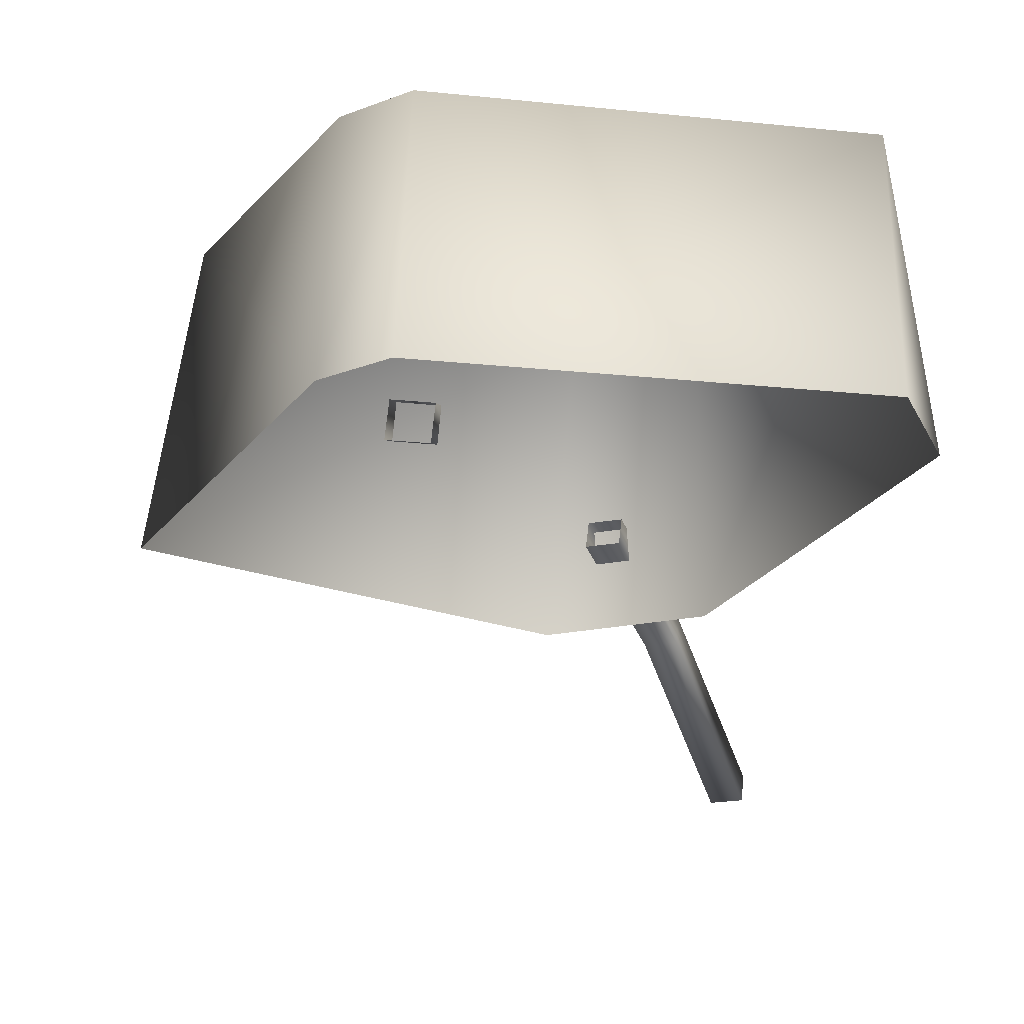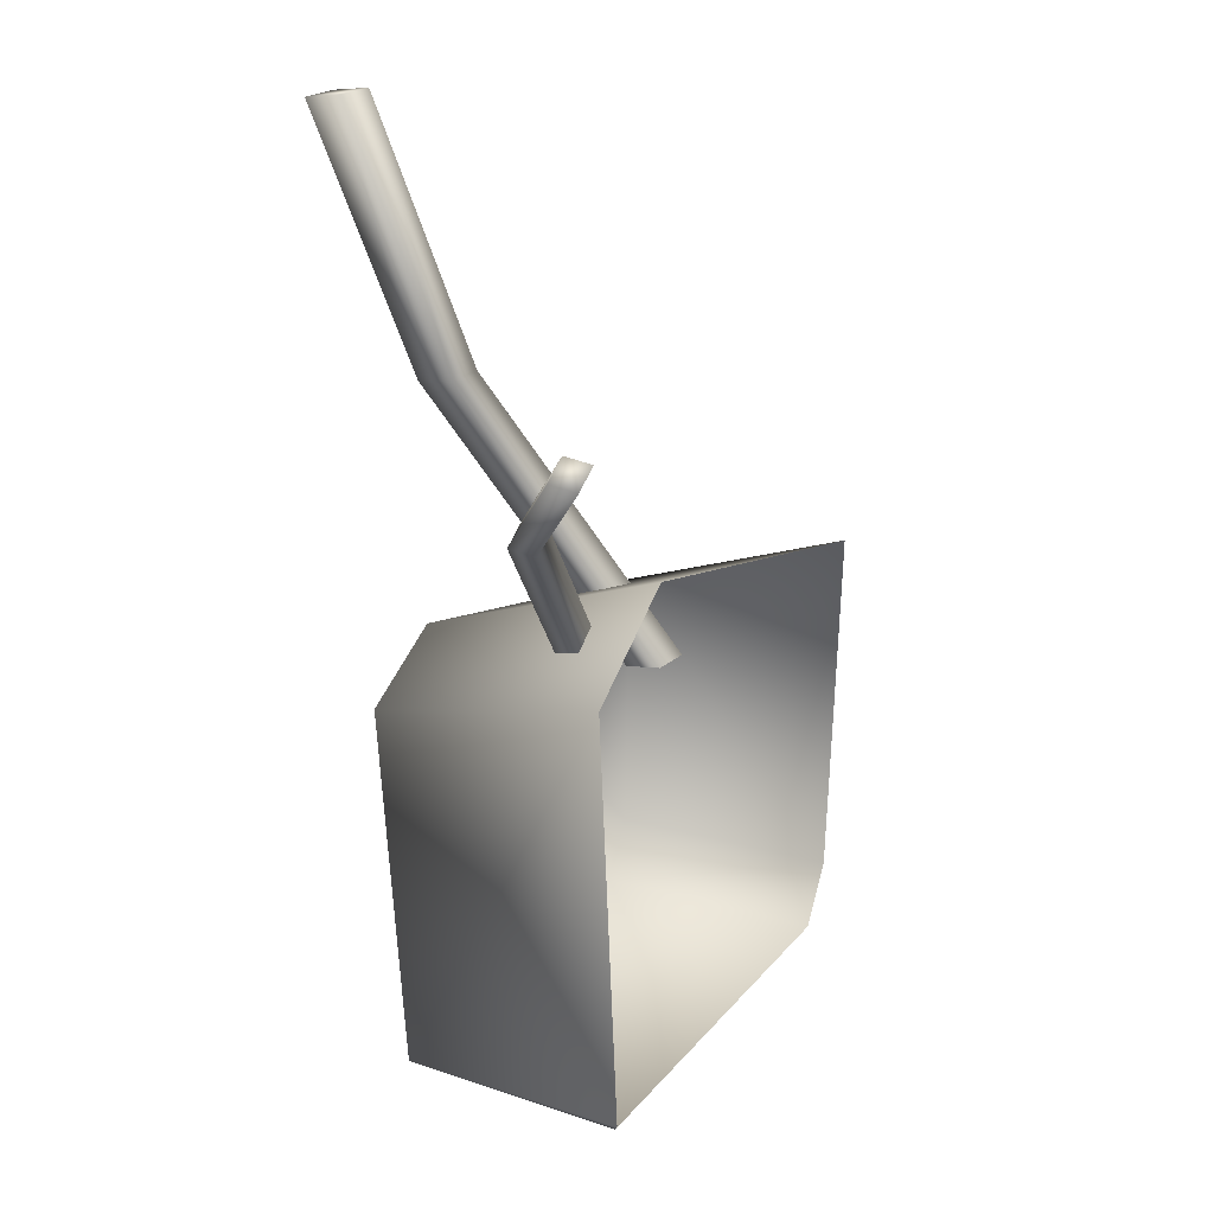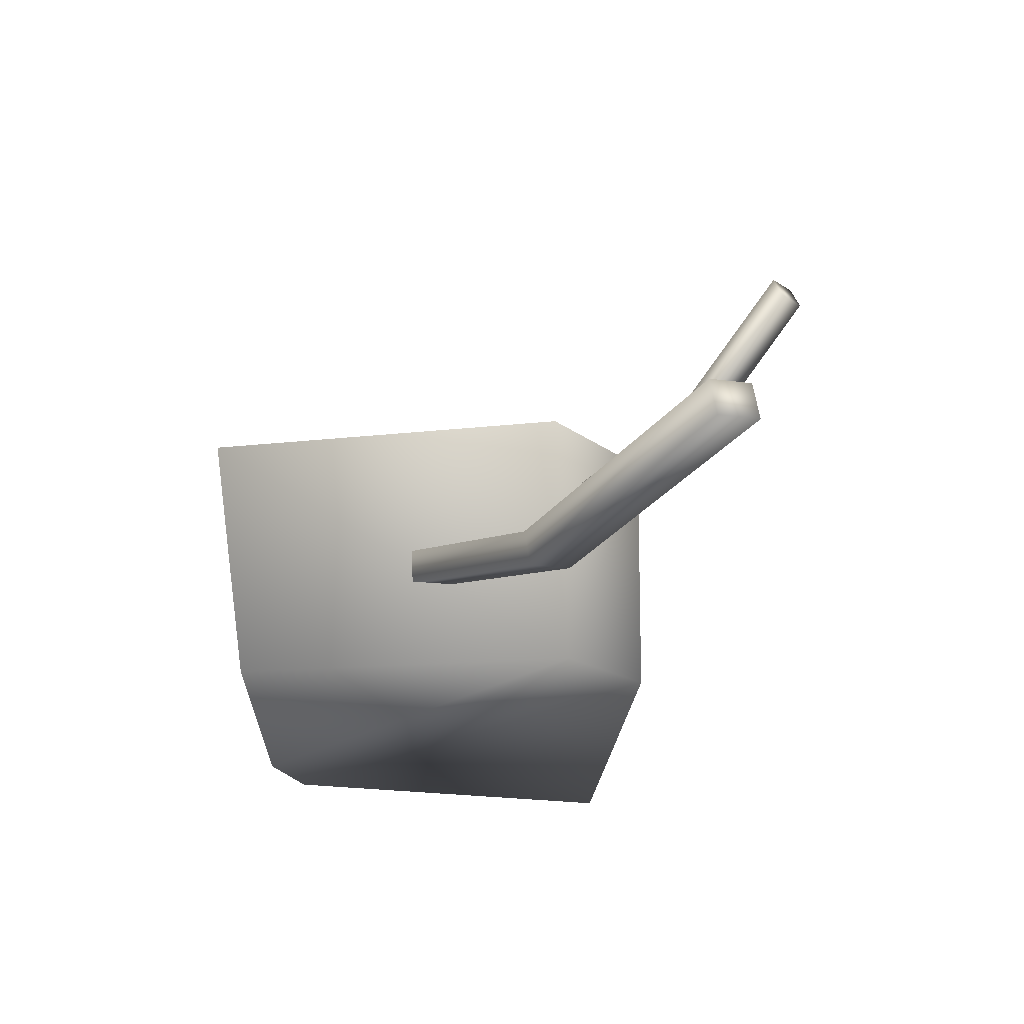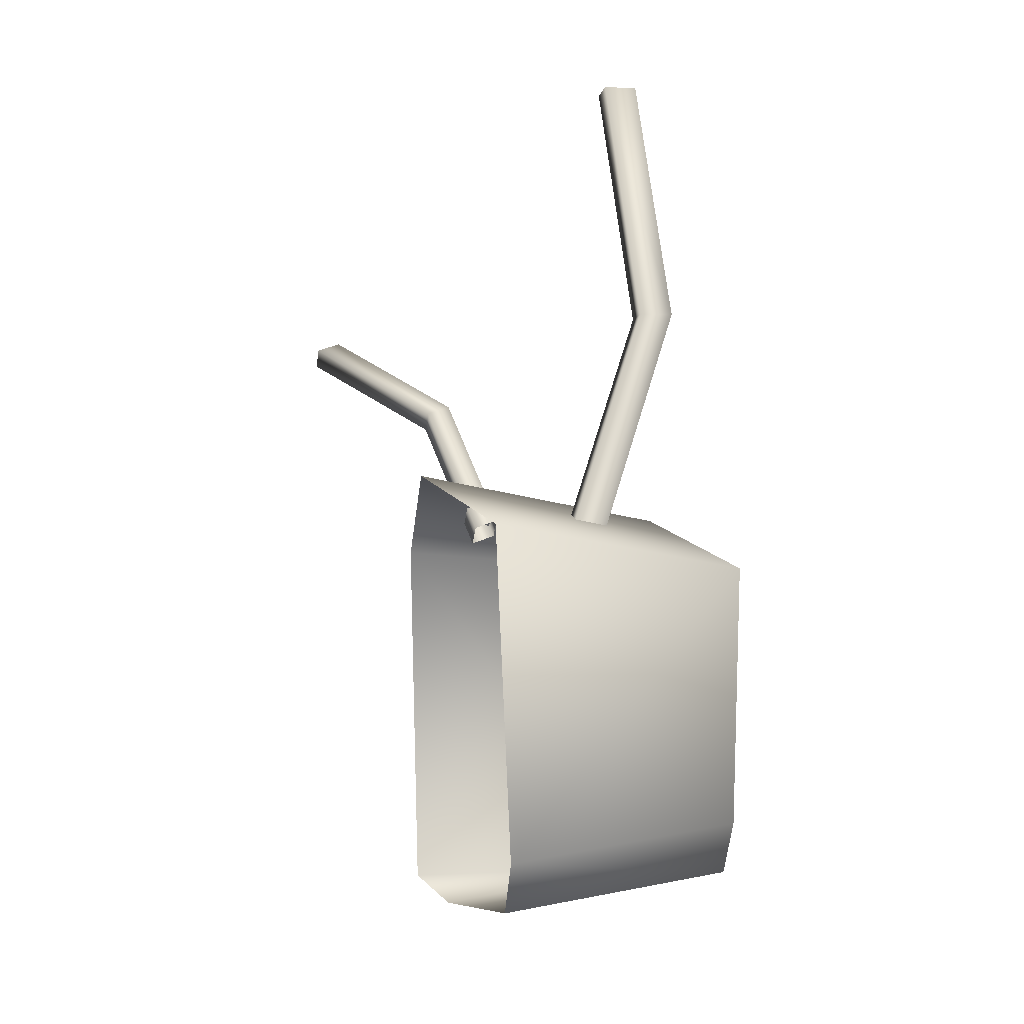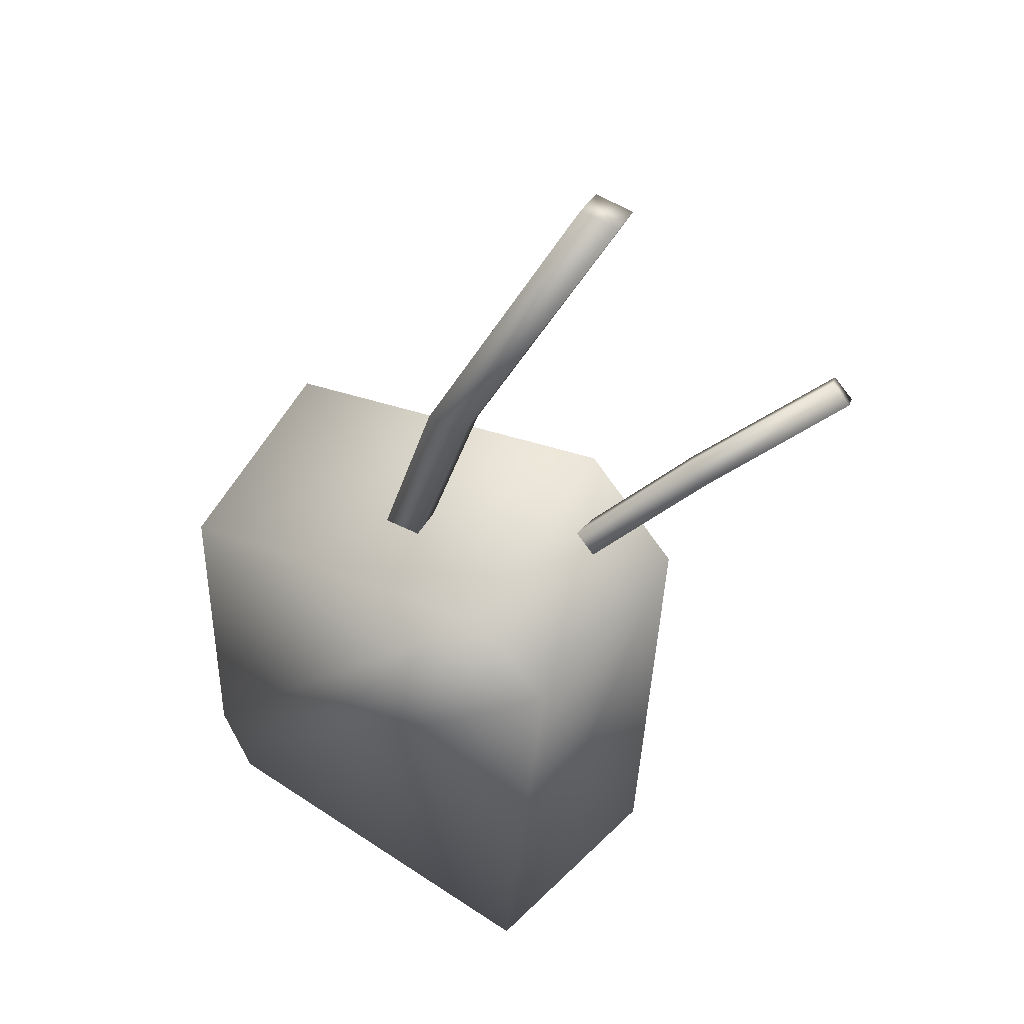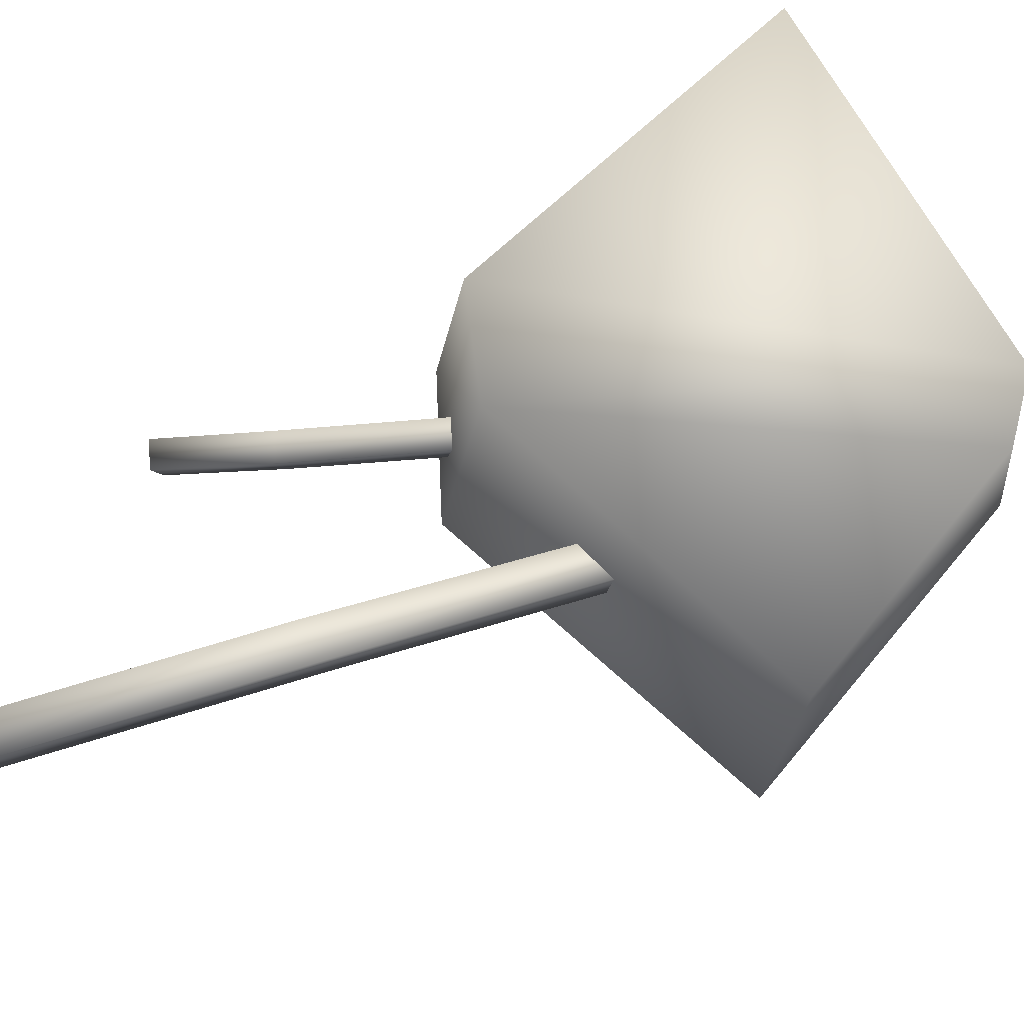
<metadata>
{"format":"obj","ext":"obj","renderer":"f3d","projection":"perspective","resolution":1024,"background":"white","views":[{"elev":-21.5,"azim":152.5,"up":"+Y"},{"elev":7.9,"azim":-56.3,"up":"+Z"},{"elev":60.4,"azim":177.0,"up":"+Z"},{"elev":8.4,"azim":79.2,"up":"+Z"},{"elev":32.6,"azim":-150.8,"up":"+Z"},{"elev":78.4,"azim":41.2,"up":"+Y"}]}
</metadata>
<code>
g fcbg_cityforest_stone_0015
v -0.6963 -0.3424 0.3167
v -0.6512 -0.3424 0.3622
v -0.6365 -0.3974 0.3476
v -0.6815 -0.3974 0.3021
v -0.4606 -0.08643 0.1682
v -0.6963 -0.3424 0.3167
v -0.4459 -0.1415 0.1536
v -0.6365 -0.3974 0.3476
v -0.1864 -0.01142 -0.08699
v -0.4008 -0.1415 0.1991
v -0.1717 -0.06645 -0.1016
v -0.1266 -0.06645 -0.05605
v -0.6512 -0.3424 0.3622
v -0.4155 -0.08643 0.2137
v -0.4008 -0.1415 0.1991
v -0.4606 -0.08643 0.1682
v -0.6963 -0.3424 0.3167
v -0.1864 -0.01142 -0.08699
v -0.1414 -0.01142 -0.04148
v -0.1266 -0.06645 -0.05605
v -0.4509 0.3903 1.001
v -0.3675 0.3872 1.019
v -0.3595 0.3072 1.021
v -0.4429 0.3103 1.003
v -0.1013 0.3974 0.4488
v -0.4509 0.3903 1.001
v -0.09327 0.3175 0.4505
v 0.2399 0.1106 -0.1633
v 0.2479 0.03063 -0.1616
v -0.3675 0.3872 1.019
v -0.01783 0.3943 0.4667
v -0.009834 0.3144 0.4684
v -0.1013 0.3974 0.4488
v -0.4509 0.3903 1.001
v 0.2399 0.1106 -0.1633
v 0.3234 0.1075 -0.1455
v 0.3314 0.02754 -0.1437
v -0.3595 0.3072 1.021
v -0.09327 0.3175 0.4505
v -0.4429 0.3103 1.003
v -0.009834 0.3144 0.4684
v 0.2479 0.03063 -0.1616
v 0.3314 0.02754 -0.1437
v 0.5617 0.3701 -0.7357
v 0.6111 -0.1323 -0.7815
v 0.6813 -0.1323 -0.6491
v 0.6319 0.3701 -0.6034
v 0.6481 0.3701 -0.03758
v 0.6963 -0.1671 0.08155
v -0.1146 0.3701 -0.0497
v 0.6963 -0.1671 0.08155
v -0.1146 -0.2023 0.0771
v -0.3262 -0.1995 -0.1462
v -0.2905 0.3701 -0.2034
v -0.1915 0.3701 -0.9648
v 0.6111 -0.1323 -0.7815
v -0.1691 -0.1323 -1.021
v -0.3262 -0.1995 -0.1462
v -0.2595 -0.1967 -0.974
v -0.1691 -0.1323 -1.021
g fcbg_cityforest_stone_0015_0
f 3 2 1
f 4 3 1
f 6 5 4
f 5 7 4
f 4 7 8
f 5 9 7
f 7 10 8
f 9 11 7
f 7 11 10
f 11 12 10
f 14 13 3
f 15 14 3
f 14 16 13
f 16 17 13
f 18 16 14
f 19 18 14
f 19 14 15
f 20 19 15
f 23 22 21
f 24 23 21
f 26 25 24
f 25 27 24
f 25 28 27
f 28 29 27
f 31 30 23
f 32 31 23
f 31 33 30
f 33 34 30
f 35 33 31
f 36 35 31
f 36 31 32
f 37 36 32
f 40 39 38
f 39 41 38
f 39 42 41
f 42 43 41
f 46 45 44
f 47 46 44
f 46 47 48
f 49 46 48
f 50 48 47
f 50 47 44
f 51 48 50
f 52 51 50
f 52 50 53
f 50 54 53
f 54 50 44
f 55 54 44
f 44 56 55
f 56 57 55
f 58 54 55
f 59 58 55
f 55 60 59

</code>
